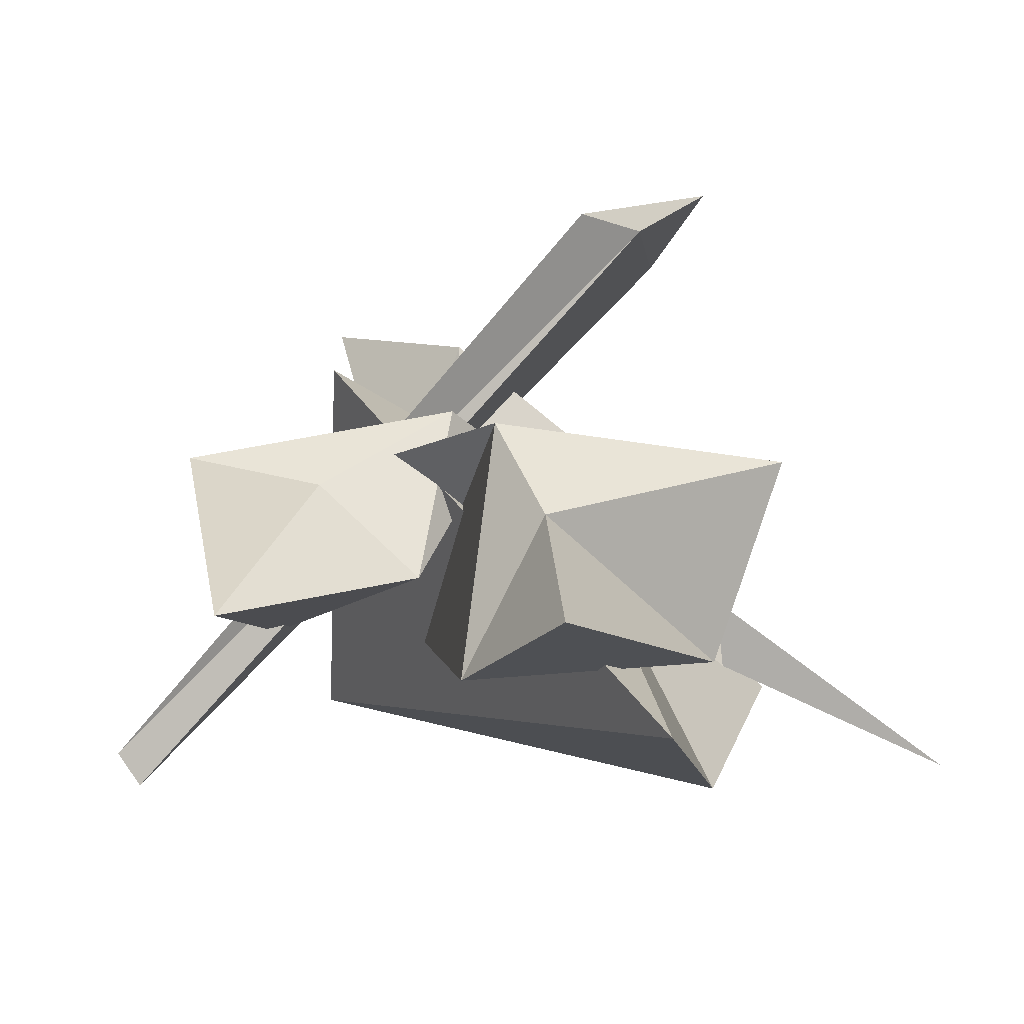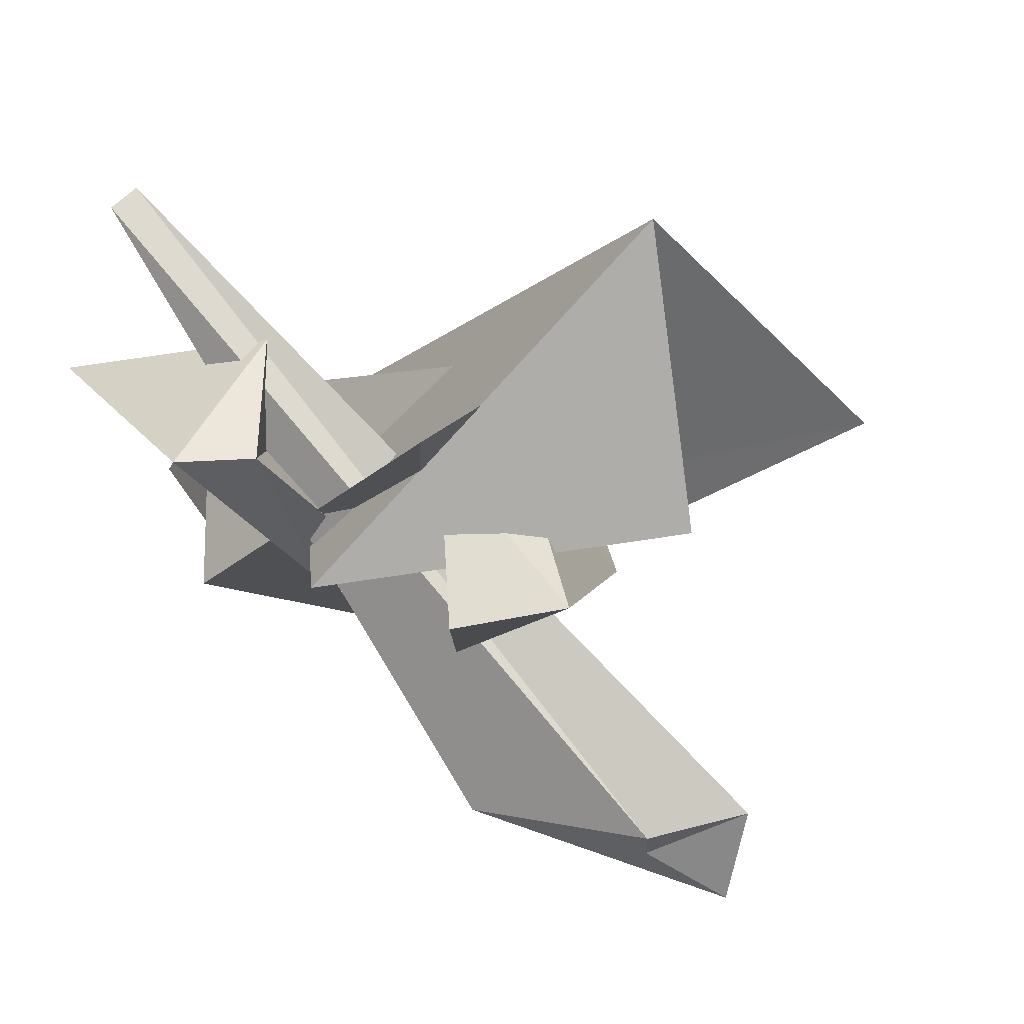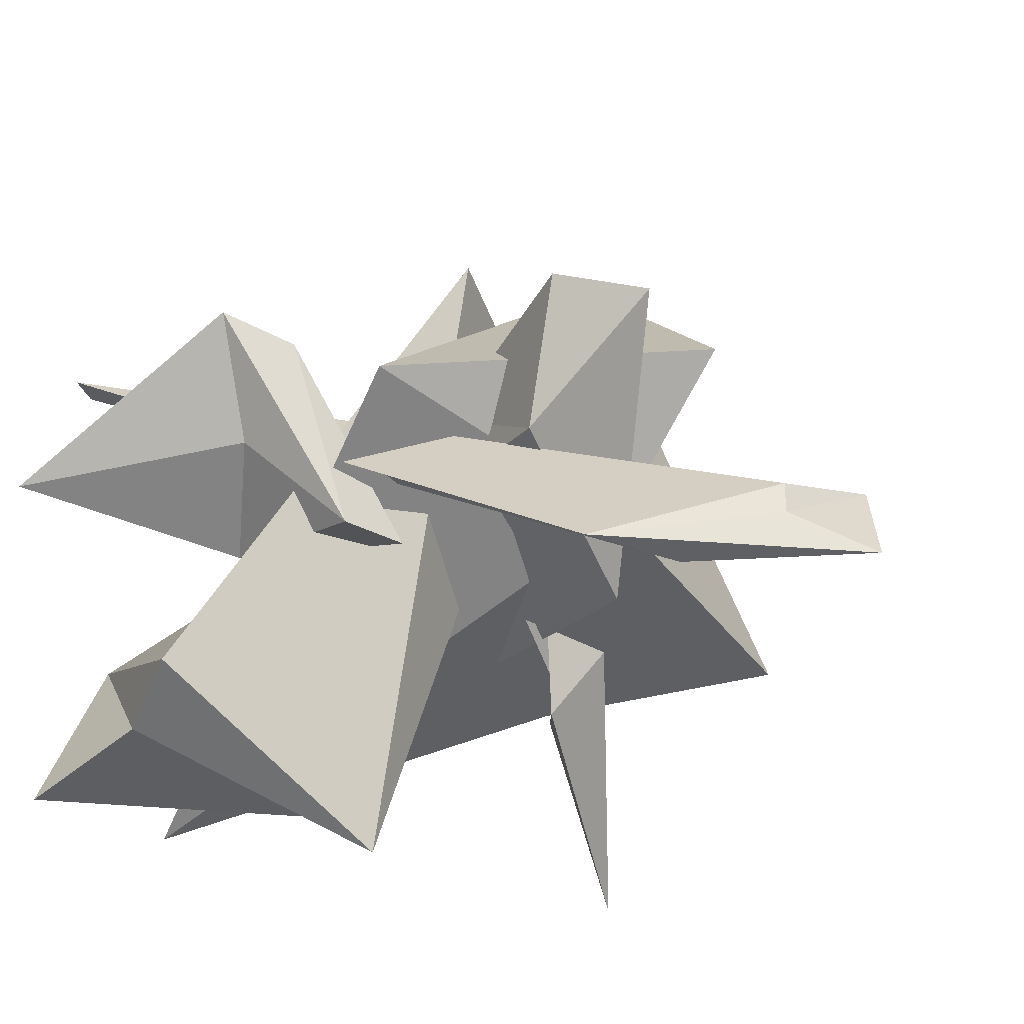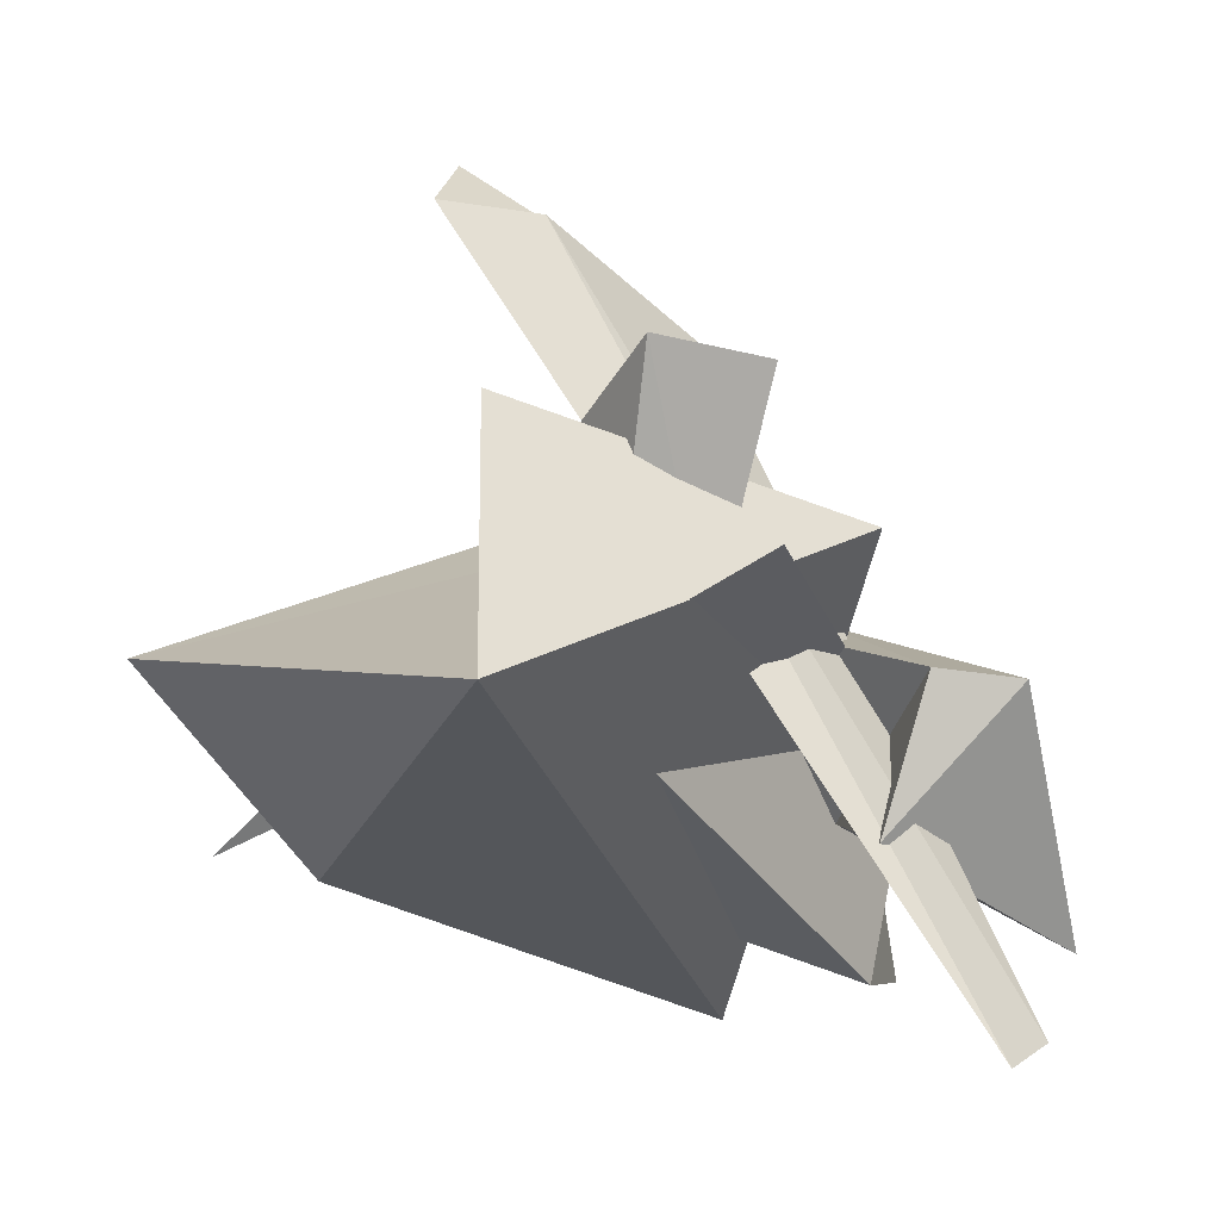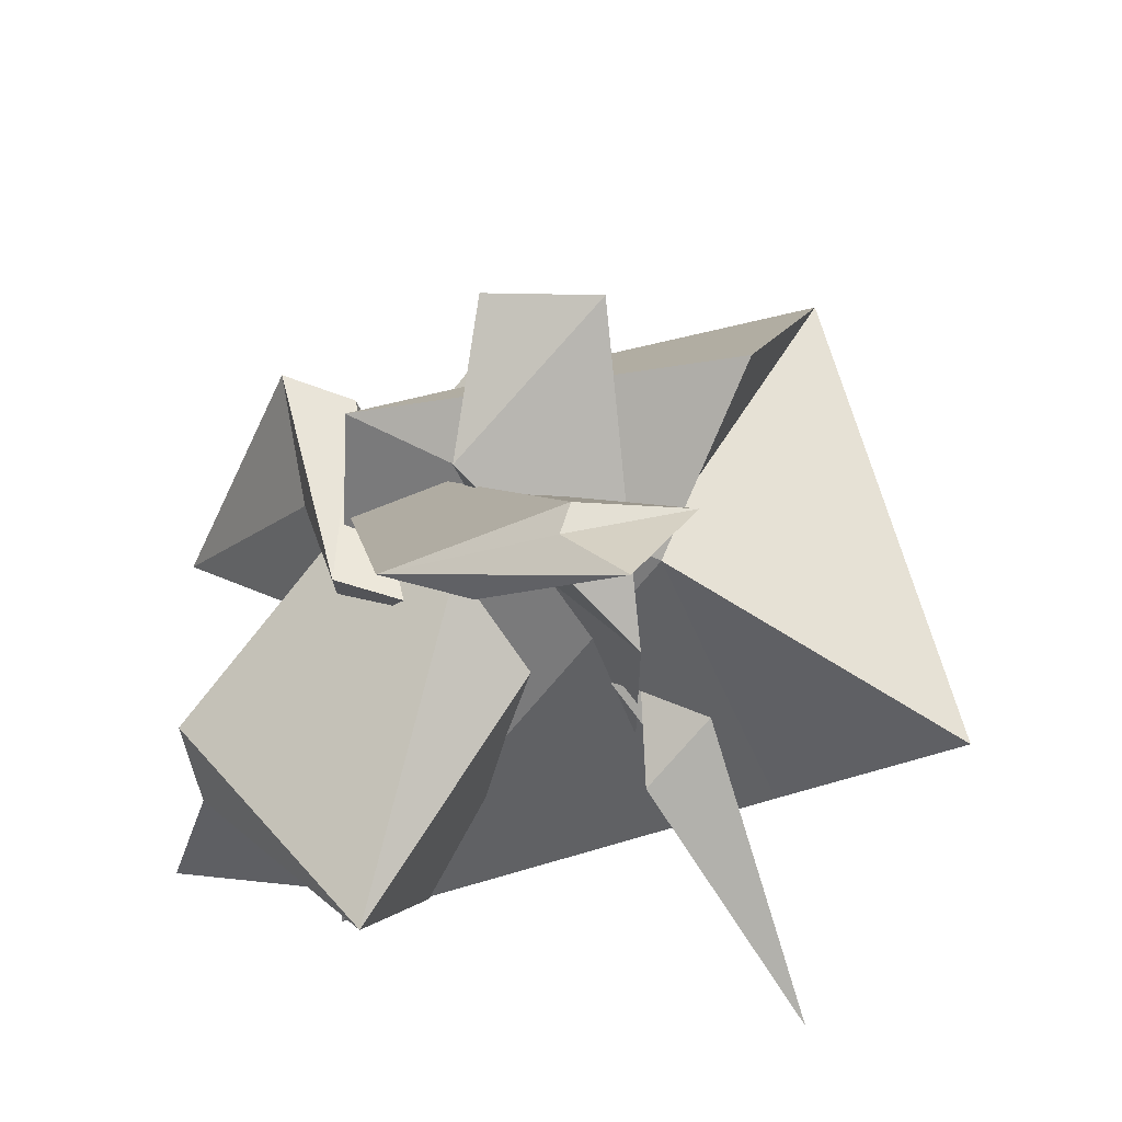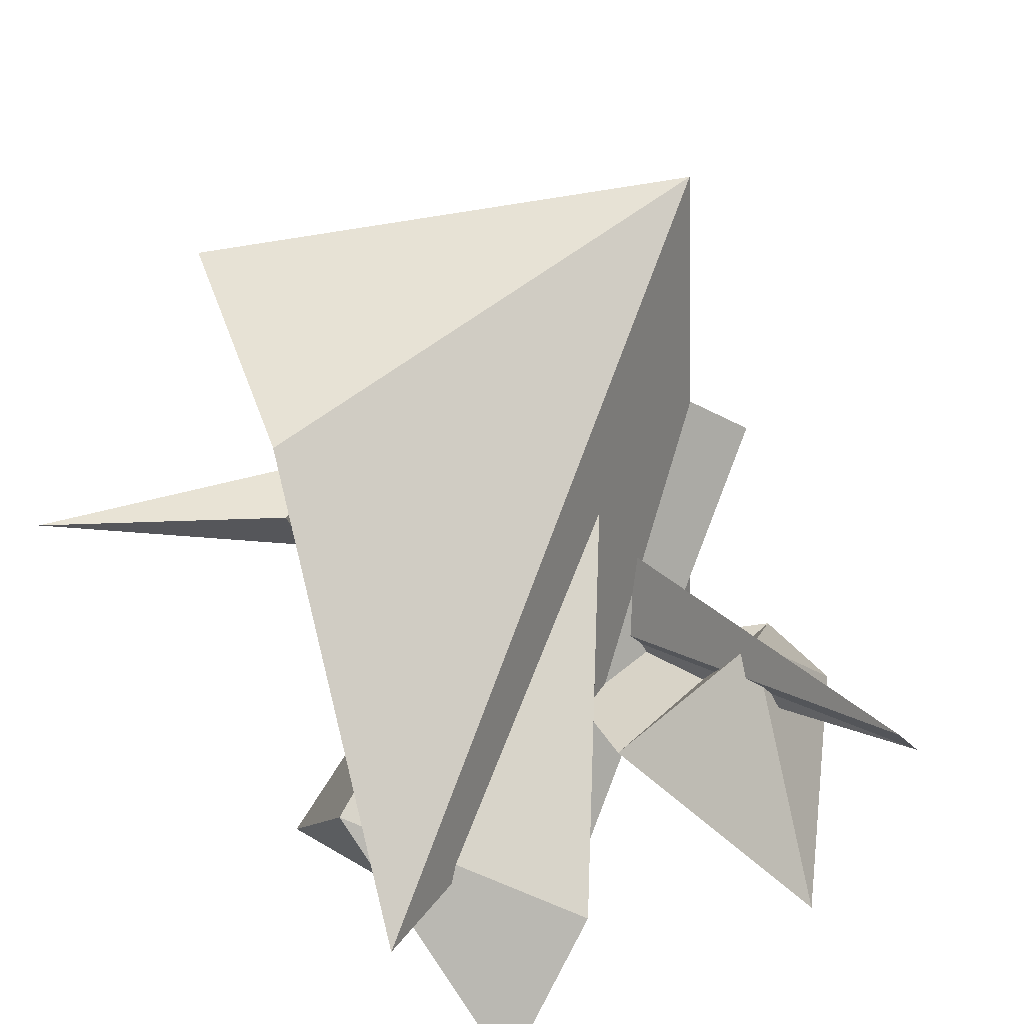
<metadata>
{"format":"obj","ext":"obj","renderer":"f3d","projection":"perspective","resolution":1024,"background":"white","views":[{"elev":-31.6,"azim":126.2,"up":"+Y"},{"elev":54.6,"azim":164.3,"up":"+Z"},{"elev":-29.6,"azim":140.5,"up":"+Z"},{"elev":1.3,"azim":-8.1,"up":"+Y"},{"elev":64.4,"azim":-162.4,"up":"+Y"},{"elev":-72.9,"azim":-48.5,"up":"+Y"}]}
</metadata>
<code>
v -0.0359 0.07186 0.1059
v -0.1259 -0.04814 -0.07413
v -0.1259 0.1419 -0.07413
v 0.0441 0.07186 0.1059
v 0.0741 0.2419 0.005875
v 0.0441 0.07186 0.02587
v -0.0159 0.3219 0.1659
v 0.0941 0.3019 0.1459
v -0.005897 0.3619 -0.1641
v -0.1359 0.4919 -0.1641
v -0.1659 0.4519 -0.07413
v -0.0659 0.4419 -0.09413
v -0.0659 0.4419 -0.1241
v 0.0841 0.3319 -0.1541
v 0.2741 -0.2681 0.2059
v 0.3041 -0.2481 0.2059
v -0.1959 -0.01814 -0.1241
v -0.0959 0.03186 -0.06413
v -0.1259 0.03186 -0.06413
v -0.1959 0.04186 -0.07413
v -0.1859 0.01186 -0.07413
v -0.1959 -0.04814 -0.1241
v -0.1559 0.00186 -0.1441
v -0.3559 -0.1381 -0.2741
v -0.1159 -0.09814 0.06587
v -0.1159 -0.09814 0.03587
v -0.1159 -0.06814 0.03587
v -0.1159 -0.06814 0.06587
v -0.0859 -0.09814 0.06587
v -0.0859 -0.06814 0.06587
v -0.0859 -0.06814 0.03587
v -0.0859 -0.09814 0.03587
v 0.004103 -0.03814 0.07587
v -0.0359 -0.03814 0.07587
v -0.0359 -0.00814 0.07587
v 0.004103 -0.00814 0.07587
v 0.1141 0.00186 -0.05413
v 0.1241 0.06186 0.02587
v -0.0259 0.02186 0.06587
v -0.0359 -0.03814 -0.01413
v 0.1816 -0.09245 0.1359
v 0.2241 0.05186 0.1359
v 0.3041 0.04186 0.1459
v 0.1741 0.08186 -0.06413
v 0.1041 0.08186 -0.06413
v 0.1816 -0.09245 -0.03413
v 0.3816 -0.2024 0.02587
v 0.2441 0.00186 0.03587
v -0.1188 0.1567 0.01143
v 0.1225 -0.2987 -0.2628
v 0.2004 0.1663 0.06269
v -0.4297 0.05567 -0.03341
v -0.1197 0.1357 0.09659
v -0.1722 0.05471 0.3692
v -0.2675 -0.1387 -0.06276
v -0.1496 0.2763 0.1727
v 0.2341 -0.2481 -0.1241
v -0.09153 0.04901 0.1903
v 0.2907 -0.04746 -0.2007
v 0.2941 -0.2681 -0.2741
v 0.2641 -0.1381 -0.2341
v 0.02847 -0.181 -0.2497
v 0.05503 -0.02031 -0.3463
v 0.08067 0.1525 0.2393
o group730586050
g mesh730586050
f 3 2 1
f 6 5 4
f 6 4 1
f 8 5 7
f 4 7 1
f 3 6 2
f 1 7 3
f 5 8 4
f 1 2 6
f 5 3 7
f 4 8 7
f 3 5 6
o group1730805740
g mesh1730805740
f 11 10 9
f 14 13 12
f 9 16 15
f 12 13 11
f 16 12 15
f 10 13 14
f 9 15 11
f 12 16 14
f 12 11 15
f 14 9 10
f 9 14 16
f 13 10 11
o group29965065
g mesh29965065
f 19 18 17
f 22 21 20
f 17 22 23
f 21 18 19
f 24 20 23
f 21 22 17
f 20 19 23
f 17 18 21
f 20 24 22
f 22 24 23
f 19 20 21
f 17 23 19
o group640469611
g mesh640469611
f 28 27 26 25
f 32 31 30 29
f 26 32 29 25
f 30 31 27 28
f 29 30 28 25
f 27 31 32 26
o group1207785361
g mesh1207785361
f 36 35 34 33
f 40 39 38 37
f 34 40 33
f 39 35 36
f 37 36 33
f 35 40 34
f 40 37 33
f 36 38 39
f 37 38 36
f 35 39 40
o group1595497496
g mesh1595497496
f 43 42 41
f 46 45 44
f 41 46 47
f 44 45 42
f 48 43 47
f 42 46 41
f 41 47 43
f 44 48 46
f 48 44 43
f 42 45 46
f 46 48 47
f 42 43 44
o group76059794
g mesh76059794
f 51 50 49
f 54 53 52
f 55 52 49
f 53 54 56
f 52 53 49
f 54 55 50
f 49 50 55
f 54 51 56
f 53 56 49
f 50 51 54
f 52 55 54
f 49 56 51
o group805477502
g mesh805477502
f 59 58 57
f 62 61 60
f 62 60 57
f 61 63 59
f 60 61 57
f 63 62 58
f 57 58 62
f 63 64 59
f 61 59 57
f 62 63 61
f 59 64 58
f 58 64 63

</code>
